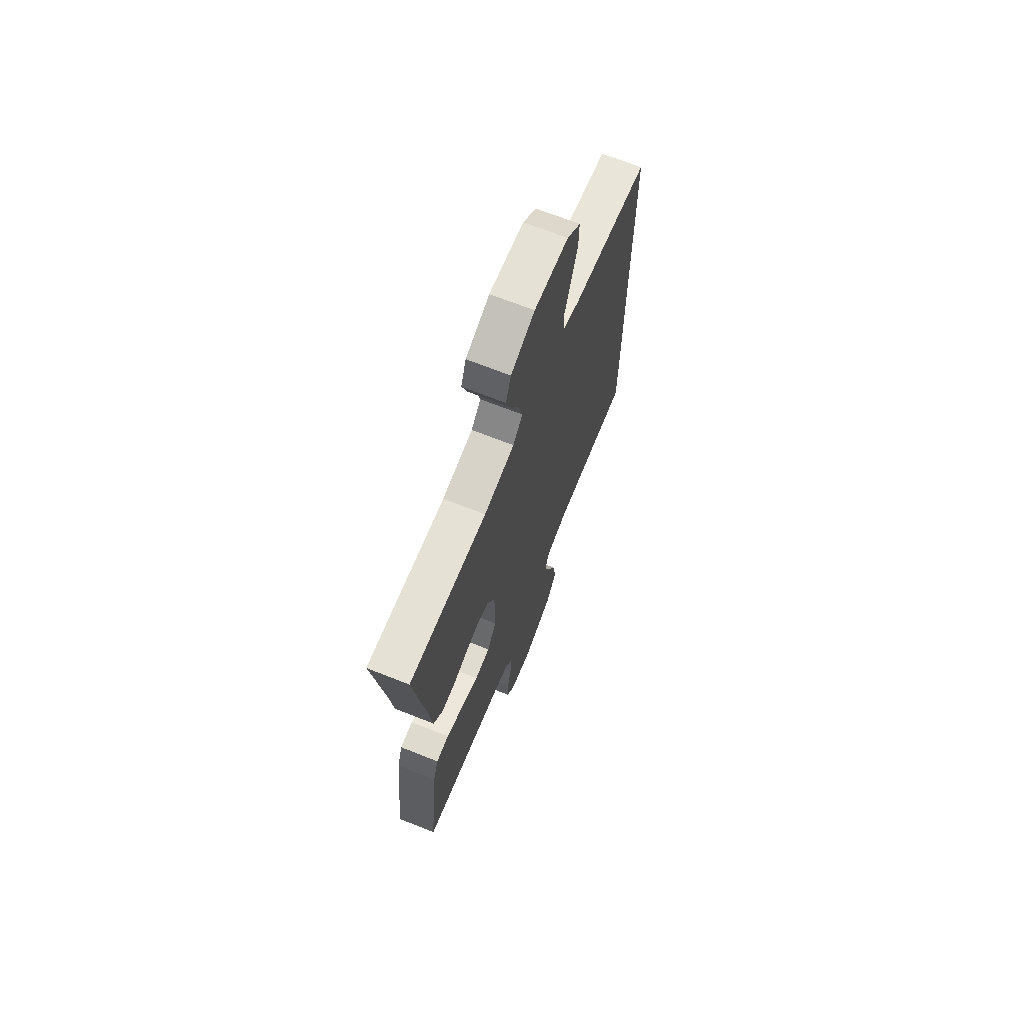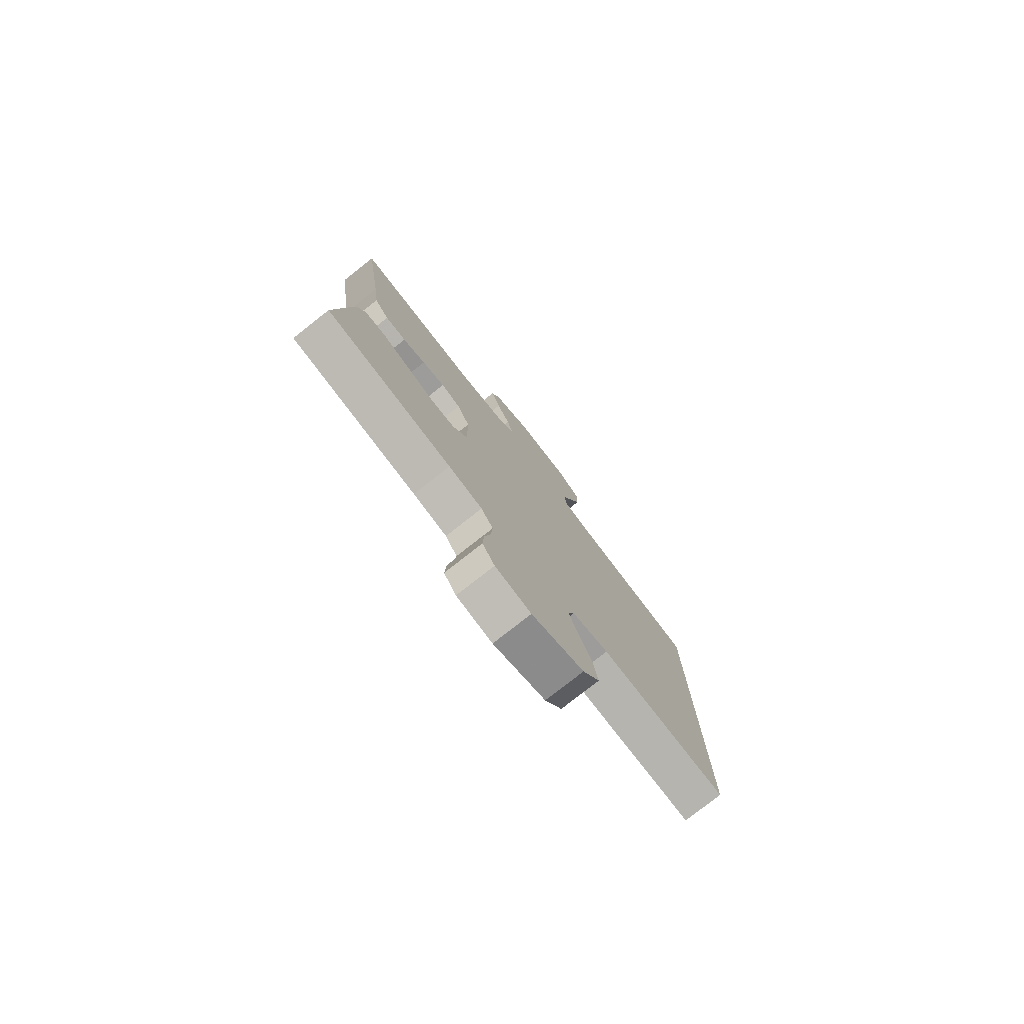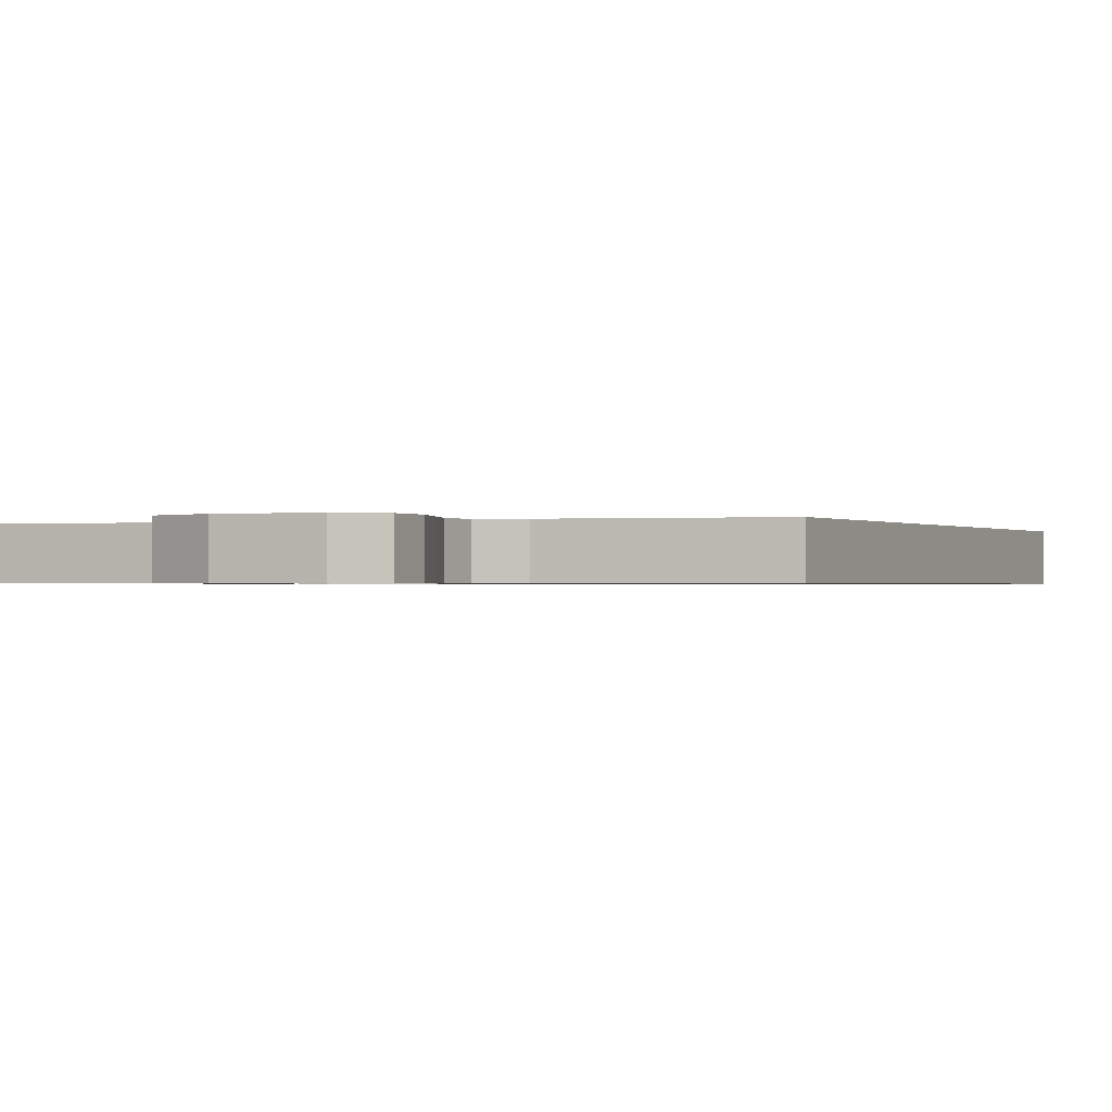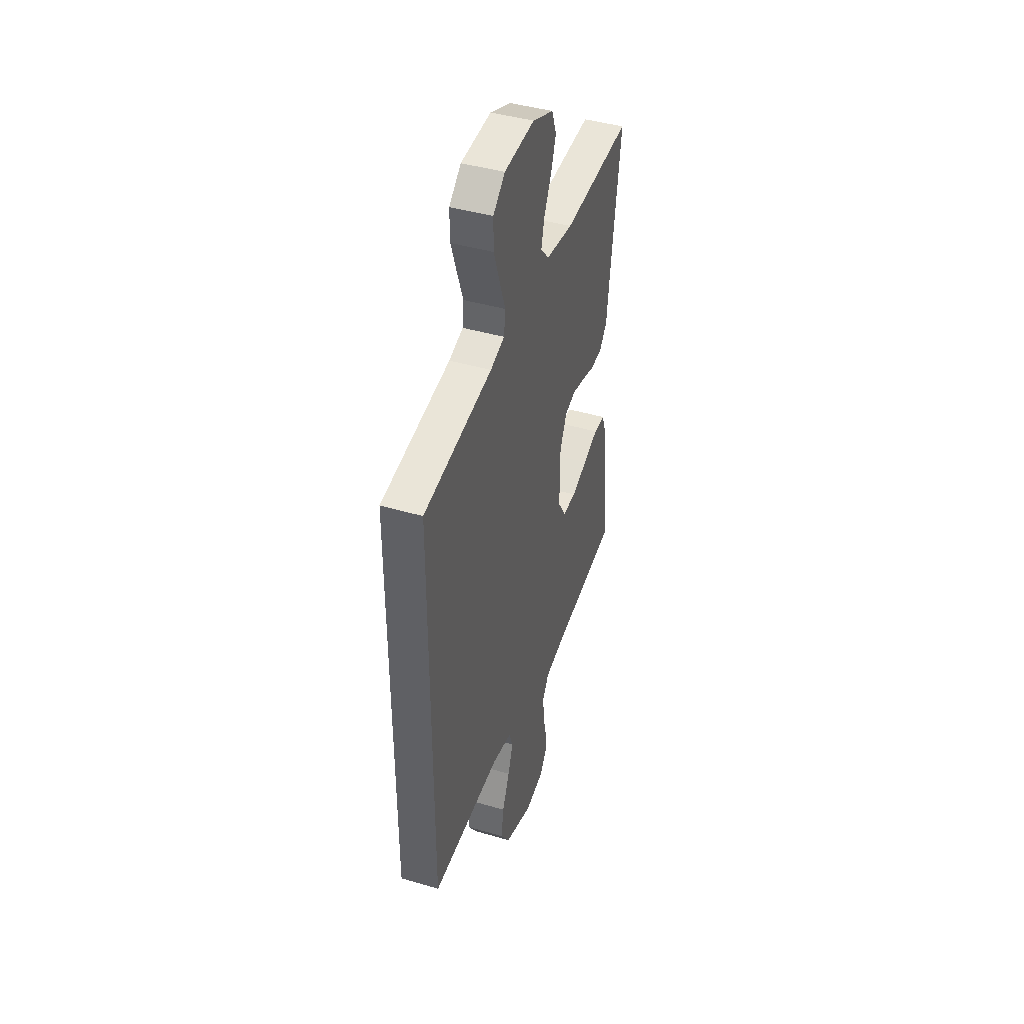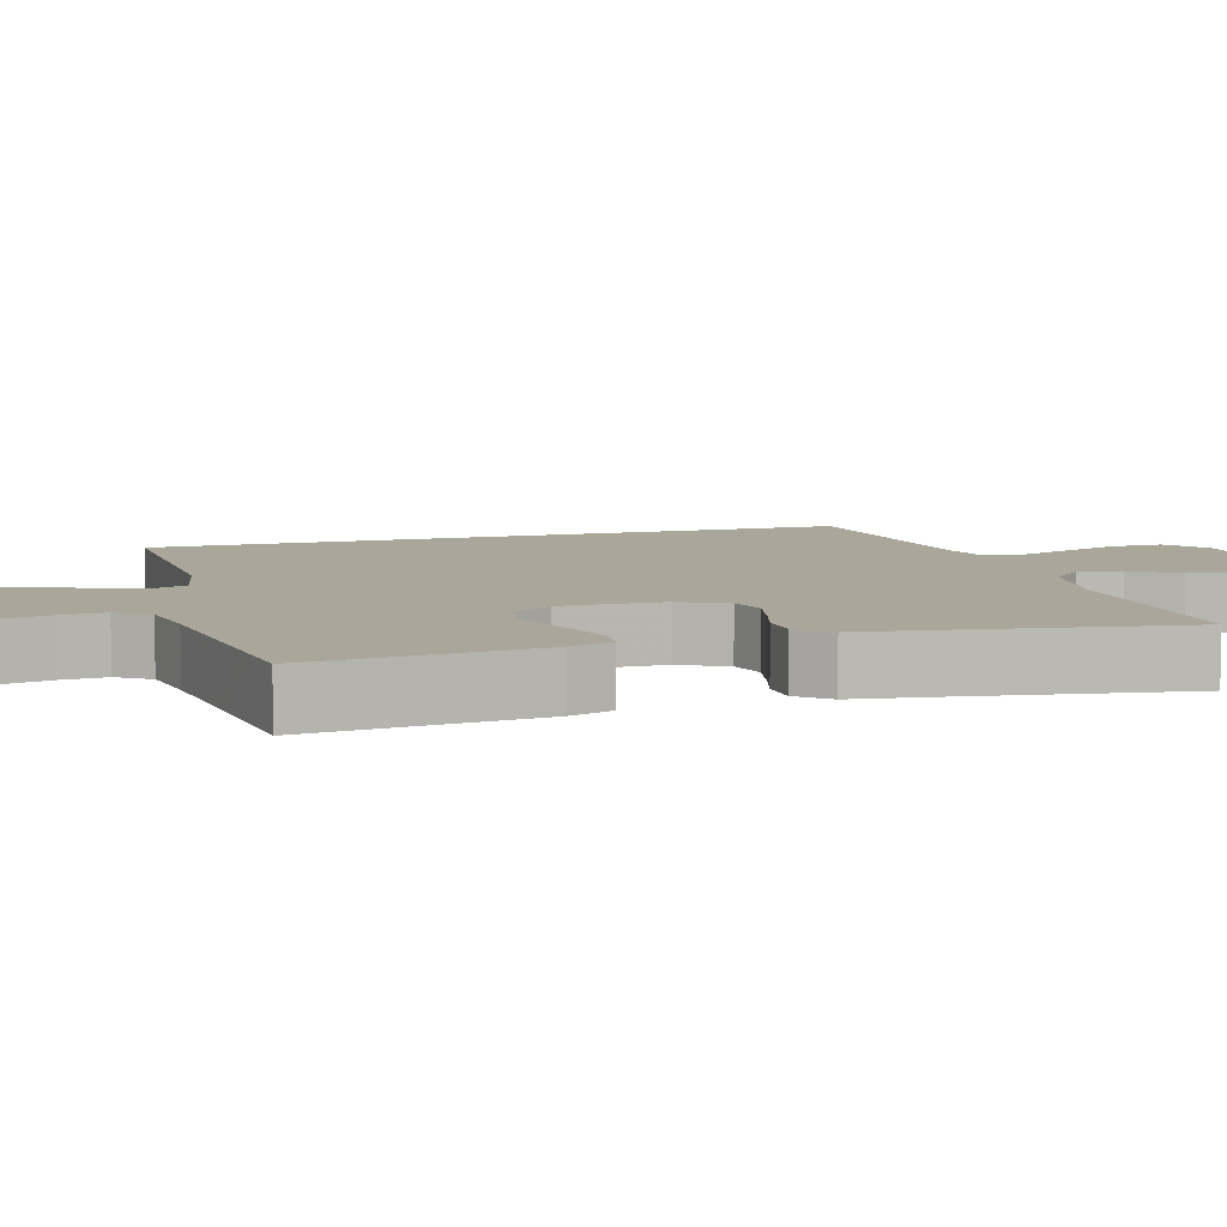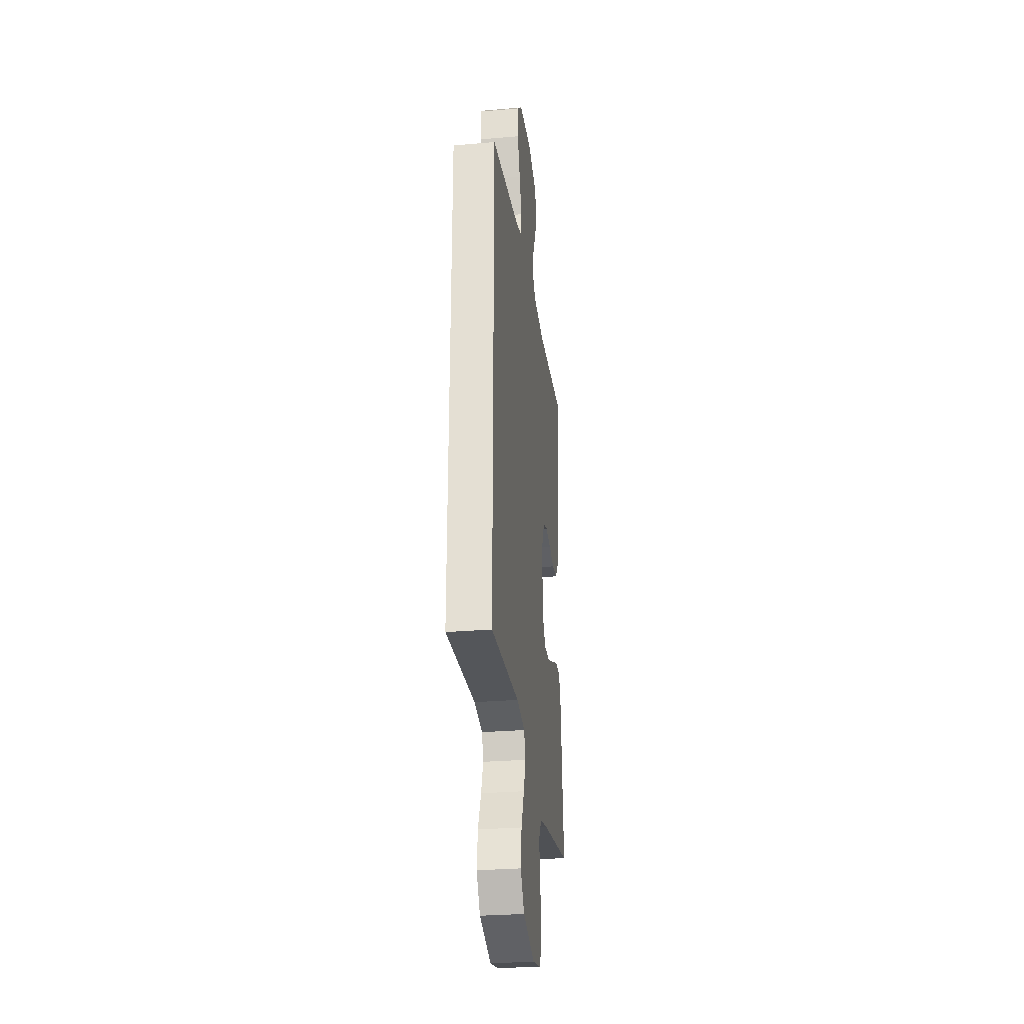
<metadata>
{"format":"obj","ext":"obj","renderer":"f3d","projection":"perspective","resolution":1024,"background":"white","views":[{"elev":68.7,"azim":-68.3,"up":"+Z"},{"elev":-78.5,"azim":-51.8,"up":"+Z"},{"elev":-0.6,"azim":25.2,"up":"+Y"},{"elev":42.9,"azim":109.3,"up":"+Z"},{"elev":7.8,"azim":-105.8,"up":"+Y"},{"elev":-28.5,"azim":97.4,"up":"+Z"}]}
</metadata>
<code>
v 0.5 0.07 -0.488
v 0.2 0.07 -0.473
v 0.114 0.07 -0.49
v 0.098 0.07 -0.536
v 0.12 0.07 -0.599
v 0.152 0.07 -0.672
v 0.162 0.07 -0.743
v 0.122 0.07 -0.804
v 0 0.07 -0.845
v -0.084 0.07 -0.829
v -0.113 0.07 -0.786
v -0.11 0.07 -0.727
v -0.096 0.07 -0.663
v -0.092 0.07 -0.604
v -0.12 0.07 -0.561
v -0.2 0.07 -0.545
v -0.5 0.07 -0.5
v -0.468 0.07 -0.2
v -0.448 0.07 -0.142
v -0.399 0.07 -0.14
v -0.333 0.07 -0.166
v -0.265 0.07 -0.193
v -0.206 0.07 -0.192
v -0.171 0.07 -0.137
v -0.172 0.07 0
v -0.202 0.07 0.062
v -0.249 0.07 0.077
v -0.304 0.07 0.066
v -0.359 0.07 0.051
v -0.409 0.07 0.054
v -0.444 0.07 0.096
v -0.457 0.07 0.2
v -0.5 0.07 0.5
v -0.2 0.07 0.482
v -0.082 0.07 0.497
v -0.045 0.07 0.537
v -0.058 0.07 0.592
v -0.09 0.07 0.656
v -0.112 0.07 0.718
v -0.092 0.07 0.772
v 0 0.07 0.809
v 0.132 0.07 0.799
v 0.184 0.07 0.754
v 0.183 0.07 0.688
v 0.157 0.07 0.613
v 0.132 0.07 0.544
v 0.138 0.07 0.493
v 0.2 0.07 0.473
v 0.5 0.07 0.423
v 0.5 0 -0.488
v 0.2 0 -0.473
v 0.114 0 -0.49
v 0.098 0 -0.536
v 0.12 0 -0.599
v 0.152 0 -0.672
v 0.162 0 -0.743
v 0.122 0 -0.804
v 0 0 -0.845
v -0.084 0 -0.829
v -0.113 0 -0.786
v -0.11 0 -0.727
v -0.096 0 -0.663
v -0.092 0 -0.604
v -0.12 0 -0.561
v -0.2 0 -0.545
v -0.5 0 -0.5
v -0.468 0 -0.2
v -0.448 0 -0.142
v -0.399 0 -0.14
v -0.333 0 -0.166
v -0.265 0 -0.193
v -0.206 0 -0.192
v -0.171 0 -0.137
v -0.172 0 0
v -0.202 0 0.062
v -0.249 0 0.077
v -0.304 0 0.066
v -0.359 0 0.051
v -0.409 0 0.054
v -0.444 0 0.096
v -0.457 0 0.2
v -0.5 0 0.5
v -0.2 0 0.482
v -0.082 0 0.497
v -0.045 0 0.537
v -0.058 0 0.592
v -0.09 0 0.656
v -0.112 0 0.718
v -0.092 0 0.772
v 0 0 0.809
v 0.132 0 0.799
v 0.184 0 0.754
v 0.183 0 0.688
v 0.157 0 0.613
v 0.132 0 0.544
v 0.138 0 0.493
v 0.2 0 0.473
v 0.5 0 0.423
f 48 49 1 2
f 47 48 2 3
f 46 47 3 4
f 43 44 45 46
f 41 42 43 46
f 41 46 4
f 37 38 39 40
f 36 37 40 41
f 32 33 34
f 32 34 35
f 31 32 35
f 28 29 30 31
f 27 28 31 35
f 26 27 35 36
f 19 20 21 22
f 17 18 19 22
f 16 17 22 23
f 15 16 23 24
f 10 11 12 13
f 10 13 14
f 9 10 14
f 8 9 14
f 5 6 7 8
f 4 5 8 14
f 36 41 4 14
f 25 26 36
f 24 25 36
f 14 15 24 36
f 51 50 98 97
f 52 51 97 96
f 53 52 96 95
f 95 94 93 92
f 95 92 91 90
f 53 95 90
f 89 88 87 86
f 90 89 86 85
f 83 82 81
f 84 83 81
f 84 81 80
f 80 79 78 77
f 84 80 77 76
f 85 84 76 75
f 71 70 69 68
f 71 68 67 66
f 72 71 66 65
f 73 72 65 64
f 62 61 60 59
f 63 62 59
f 63 59 58
f 63 58 57
f 57 56 55 54
f 63 57 54 53
f 63 53 90 85
f 85 75 74
f 85 74 73
f 85 73 64 63
f 1 50 51 2
f 2 51 52 3
f 3 52 53 4
f 4 53 54 5
f 5 54 55 6
f 6 55 56 7
f 7 56 57 8
f 8 57 58 9
f 9 58 59 10
f 10 59 60 11
f 11 60 61 12
f 12 61 62 13
f 13 62 63 14
f 14 63 64 15
f 15 64 65 16
f 16 65 66 17
f 17 66 67 18
f 18 67 68 19
f 19 68 69 20
f 20 69 70 21
f 21 70 71 22
f 22 71 72 23
f 23 72 73 24
f 24 73 74 25
f 25 74 75 26
f 26 75 76 27
f 27 76 77 28
f 28 77 78 29
f 29 78 79 30
f 30 79 80 31
f 31 80 81 32
f 32 81 82 33
f 33 82 83 34
f 34 83 84 35
f 35 84 85 36
f 36 85 86 37
f 37 86 87 38
f 38 87 88 39
f 39 88 89 40
f 40 89 90 41
f 41 90 91 42
f 42 91 92 43
f 43 92 93 44
f 44 93 94 45
f 45 94 95 46
f 46 95 96 47
f 47 96 97 48
f 48 97 98 49
f 49 98 50 1

</code>
